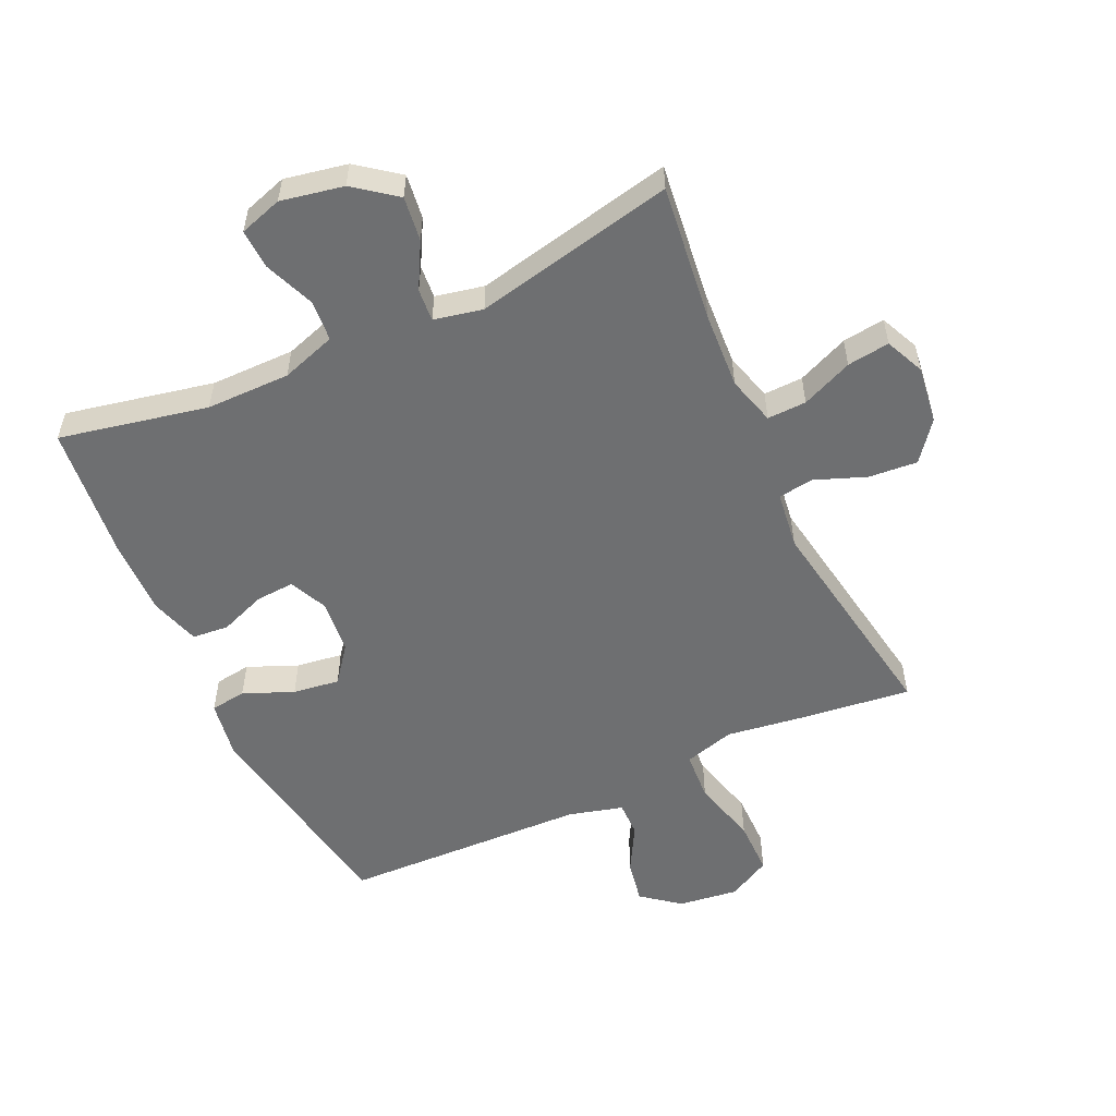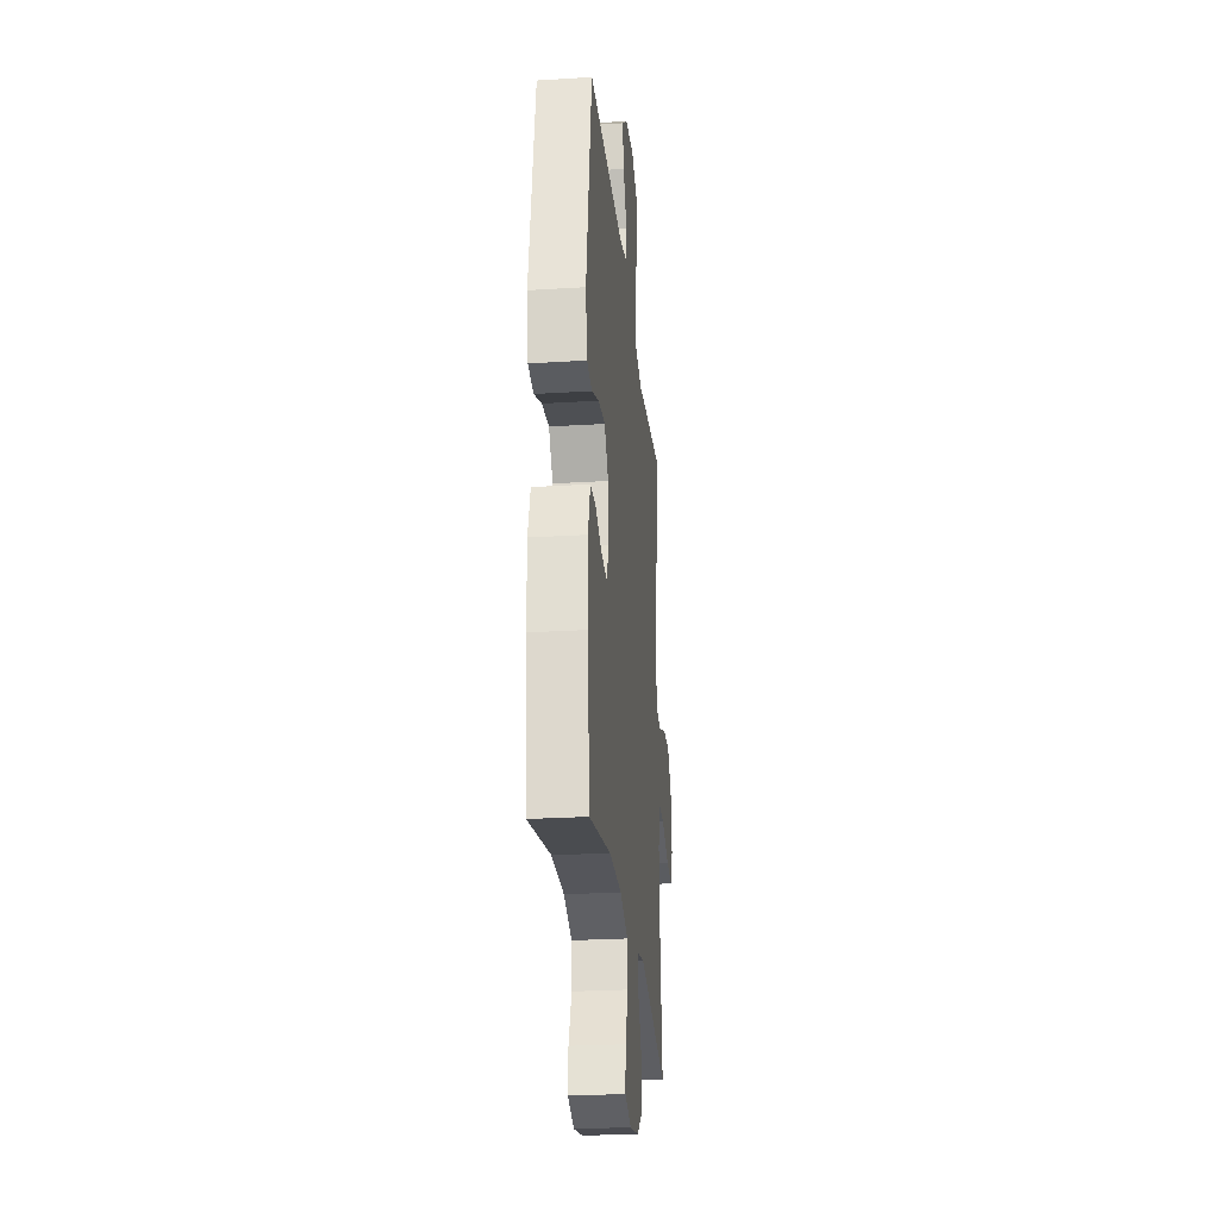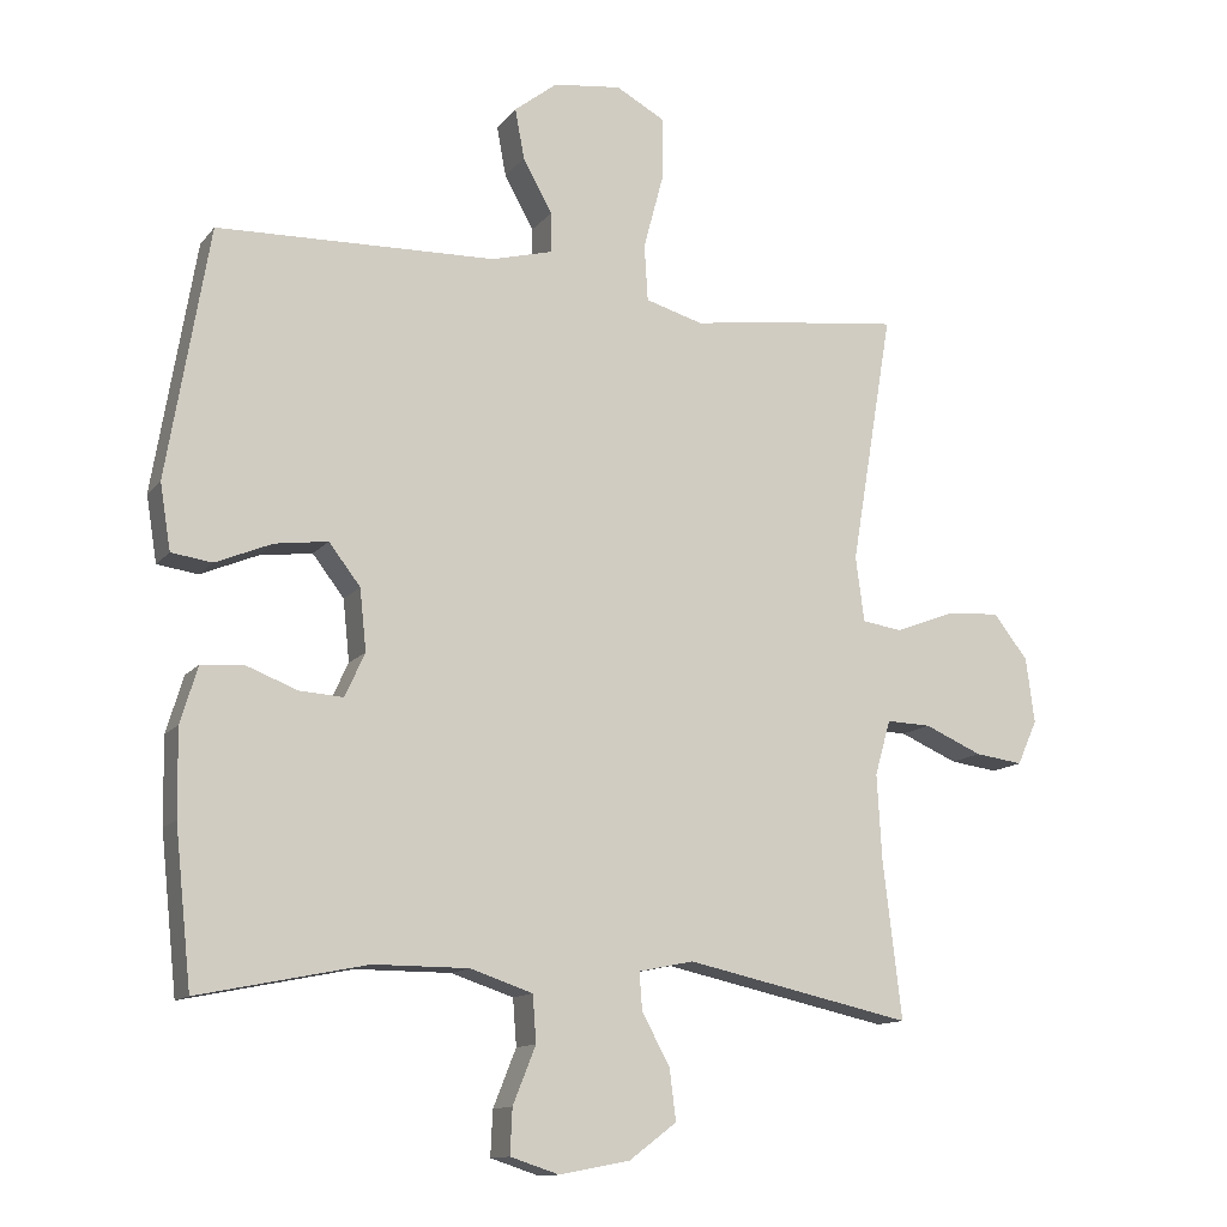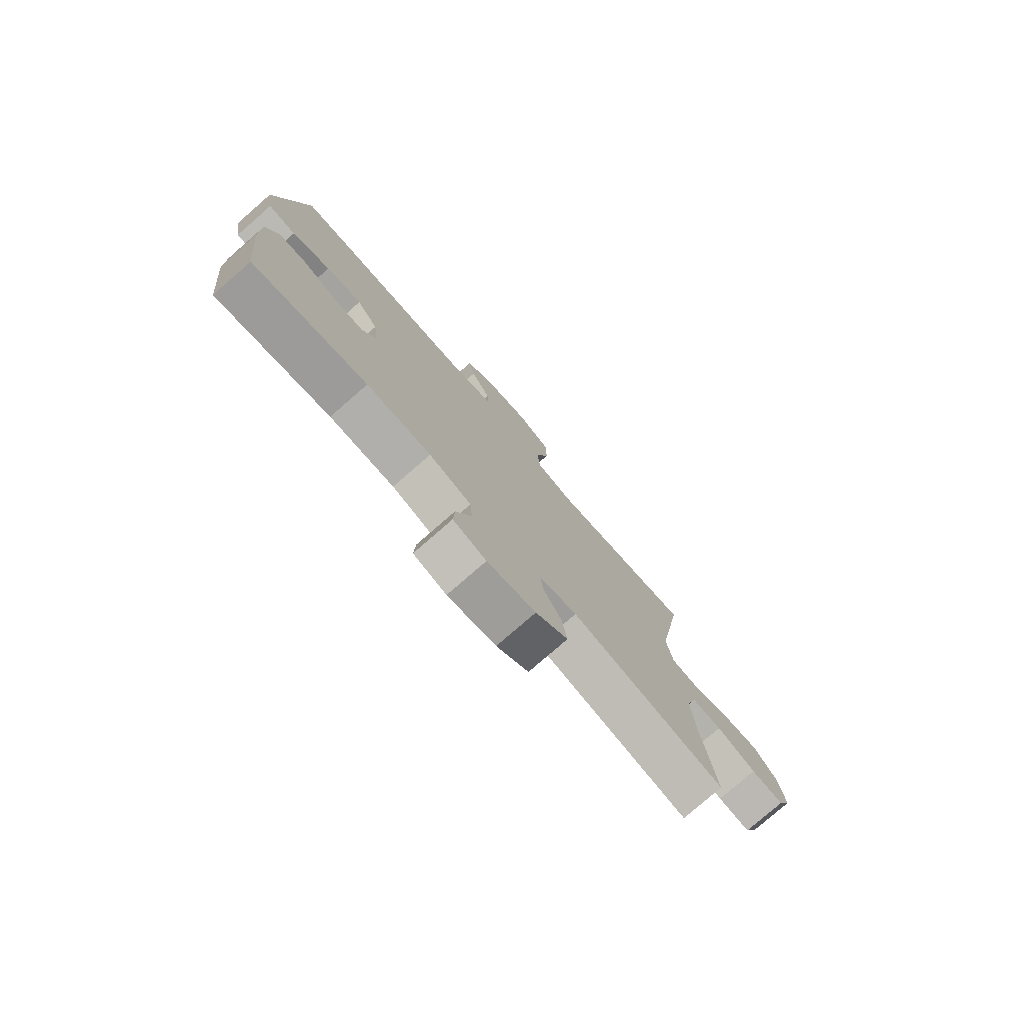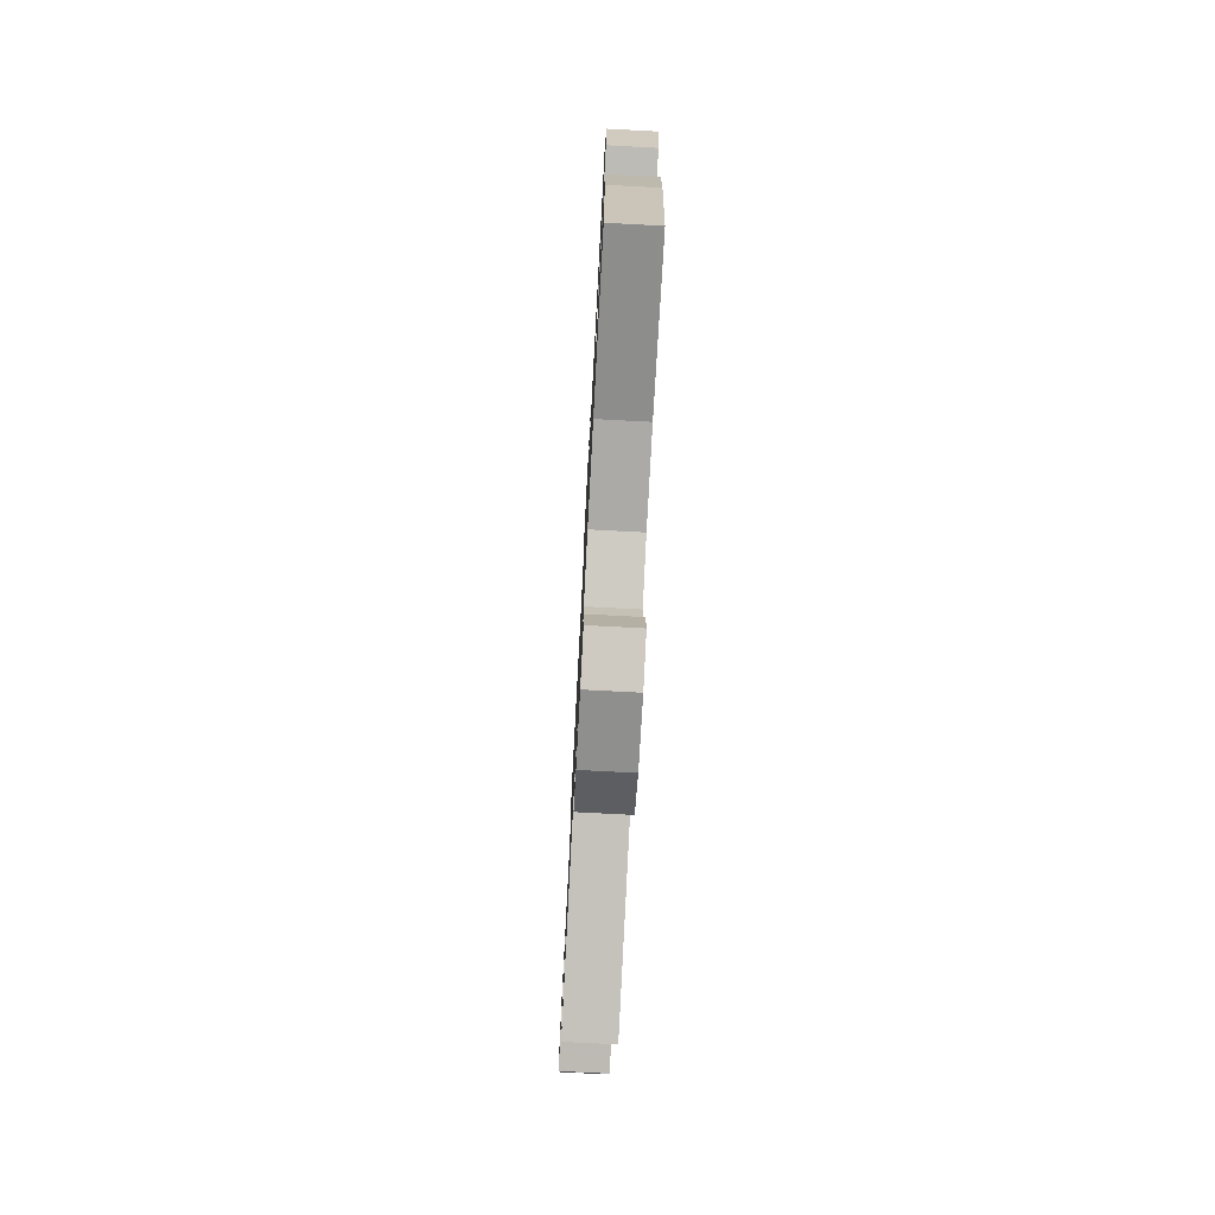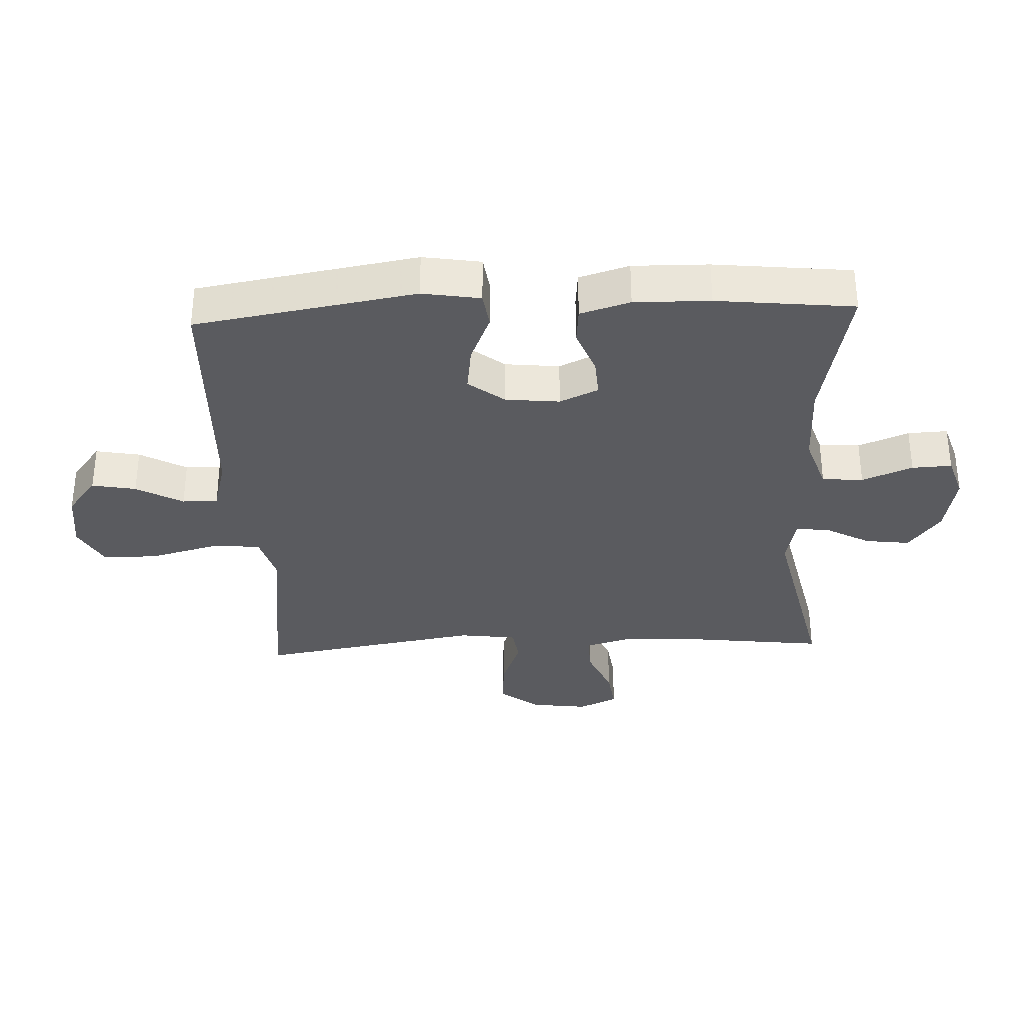
<metadata>
{"format":"obj","ext":"obj","renderer":"f3d","projection":"perspective","resolution":1024,"background":"white","views":[{"elev":-54.5,"azim":-155.3,"up":"+Y"},{"elev":-26.2,"azim":95.6,"up":"+Z"},{"elev":-12.6,"azim":156.6,"up":"+Z"},{"elev":-78.2,"azim":131.1,"up":"+Z"},{"elev":-76.1,"azim":87.0,"up":"+Z"},{"elev":-33.5,"azim":92.5,"up":"+Y"}]}
</metadata>
<code>
v -0.5 0.07 0.5
v -0.323 0.07 0.479
v -0.201 0.07 0.462
v -0.121 0.07 0.485
v -0.116 0.07 0.564
v -0.144 0.07 0.669
v -0.144 0.07 0.757
v -0.076 0.07 0.794
v 0.019 0.07 0.782
v 0.079 0.07 0.735
v 0.066 0.07 0.665
v 0.025 0.07 0.591
v 0.024 0.07 0.535
v 0.11 0.07 0.512
v 0.5 0.07 0.5
v 0.559 0.07 0.15
v 0.544 0.07 0.058
v 0.487 0.07 0.05
v 0.408 0.07 0.083
v 0.334 0.07 0.093
v 0.29 0.07 0.036
v 0.281 0.07 -0.05
v 0.309 0.07 -0.111
v 0.37 0.07 -0.107
v 0.443 0.07 -0.079
v 0.501 0.07 -0.084
v 0.525 0.07 -0.163
v 0.523 0.07 -0.283
v 0.5 0.07 -0.5
v 0.265 0.07 -0.452
v 0.132 0.07 -0.452
v 0.045 0.07 -0.481
v 0.04 0.07 -0.546
v 0.072 0.07 -0.626
v 0.075 0.07 -0.689
v 0.007 0.07 -0.711
v -0.092 0.07 -0.692
v -0.158 0.07 -0.642
v -0.149 0.07 -0.571
v -0.11 0.07 -0.499
v -0.106 0.07 -0.447
v -0.183 0.07 -0.431
v -0.5 0.07 -0.5
v -0.474 0.07 -0.282
v -0.467 0.07 -0.161
v -0.489 0.07 -0.084
v -0.551 0.07 -0.086
v -0.632 0.07 -0.121
v -0.699 0.07 -0.13
v -0.727 0.07 -0.068
v -0.715 0.07 0.023
v -0.667 0.07 0.085
v -0.59 0.07 0.079
v -0.509 0.07 0.048
v -0.453 0.07 0.056
v -0.441 0.07 0.147
v -0.5 0 0.5
v -0.323 0 0.479
v -0.201 0 0.462
v -0.121 0 0.485
v -0.116 0 0.564
v -0.144 0 0.669
v -0.144 0 0.757
v -0.076 0 0.794
v 0.019 0 0.782
v 0.079 0 0.735
v 0.066 0 0.665
v 0.025 0 0.591
v 0.024 0 0.535
v 0.11 0 0.512
v 0.5 0 0.5
v 0.559 0 0.15
v 0.544 0 0.058
v 0.487 0 0.05
v 0.408 0 0.083
v 0.334 0 0.093
v 0.29 0 0.036
v 0.281 0 -0.05
v 0.309 0 -0.111
v 0.37 0 -0.107
v 0.443 0 -0.079
v 0.501 0 -0.084
v 0.525 0 -0.163
v 0.523 0 -0.283
v 0.5 0 -0.5
v 0.265 0 -0.452
v 0.132 0 -0.452
v 0.045 0 -0.481
v 0.04 0 -0.546
v 0.072 0 -0.626
v 0.075 0 -0.689
v 0.007 0 -0.711
v -0.092 0 -0.692
v -0.158 0 -0.642
v -0.149 0 -0.571
v -0.11 0 -0.499
v -0.106 0 -0.447
v -0.183 0 -0.431
v -0.5 0 -0.5
v -0.474 0 -0.282
v -0.467 0 -0.161
v -0.489 0 -0.084
v -0.551 0 -0.086
v -0.632 0 -0.121
v -0.699 0 -0.13
v -0.727 0 -0.068
v -0.715 0 0.023
v -0.667 0 0.085
v -0.59 0 0.079
v -0.509 0 0.048
v -0.453 0 0.056
v -0.441 0 0.147
f 51 52 53 54
f 49 50 51 54
f 47 48 49 54
f 46 47 54 55
f 45 46 55
f 44 45 55 56
f 42 43 44
f 41 42 44 56
f 37 38 39 40
f 37 40 41
f 36 37 41
f 33 34 35 36
f 32 33 36 41
f 31 32 41 56
f 27 28 29 30
f 24 25 26 27
f 23 24 27 30
f 22 23 30 31
f 16 17 18 19
f 14 15 16 19
f 13 14 19 20
f 9 10 11 12
f 9 12 13
f 8 9 13
f 5 6 7 8
f 4 5 8 13
f 56 1 2 3
f 56 3 4
f 21 22 31 56
f 20 21 56
f 4 13 20 56
f 110 109 108 107
f 110 107 106 105
f 110 105 104 103
f 111 110 103 102
f 111 102 101
f 112 111 101 100
f 100 99 98
f 112 100 98 97
f 96 95 94 93
f 97 96 93
f 97 93 92
f 92 91 90 89
f 97 92 89 88
f 112 97 88 87
f 86 85 84 83
f 83 82 81 80
f 86 83 80 79
f 87 86 79 78
f 75 74 73 72
f 75 72 71 70
f 76 75 70 69
f 68 67 66 65
f 69 68 65
f 69 65 64
f 64 63 62 61
f 69 64 61 60
f 59 58 57 112
f 60 59 112
f 112 87 78 77
f 112 77 76
f 112 76 69 60
f 1 57 58 2
f 2 58 59 3
f 3 59 60 4
f 4 60 61 5
f 5 61 62 6
f 6 62 63 7
f 7 63 64 8
f 8 64 65 9
f 9 65 66 10
f 10 66 67 11
f 11 67 68 12
f 12 68 69 13
f 13 69 70 14
f 14 70 71 15
f 15 71 72 16
f 16 72 73 17
f 17 73 74 18
f 18 74 75 19
f 19 75 76 20
f 20 76 77 21
f 21 77 78 22
f 22 78 79 23
f 23 79 80 24
f 24 80 81 25
f 25 81 82 26
f 26 82 83 27
f 27 83 84 28
f 28 84 85 29
f 29 85 86 30
f 30 86 87 31
f 31 87 88 32
f 32 88 89 33
f 33 89 90 34
f 34 90 91 35
f 35 91 92 36
f 36 92 93 37
f 37 93 94 38
f 38 94 95 39
f 39 95 96 40
f 40 96 97 41
f 41 97 98 42
f 42 98 99 43
f 43 99 100 44
f 44 100 101 45
f 45 101 102 46
f 46 102 103 47
f 47 103 104 48
f 48 104 105 49
f 49 105 106 50
f 50 106 107 51
f 51 107 108 52
f 52 108 109 53
f 53 109 110 54
f 54 110 111 55
f 55 111 112 56
f 56 112 57 1

</code>
